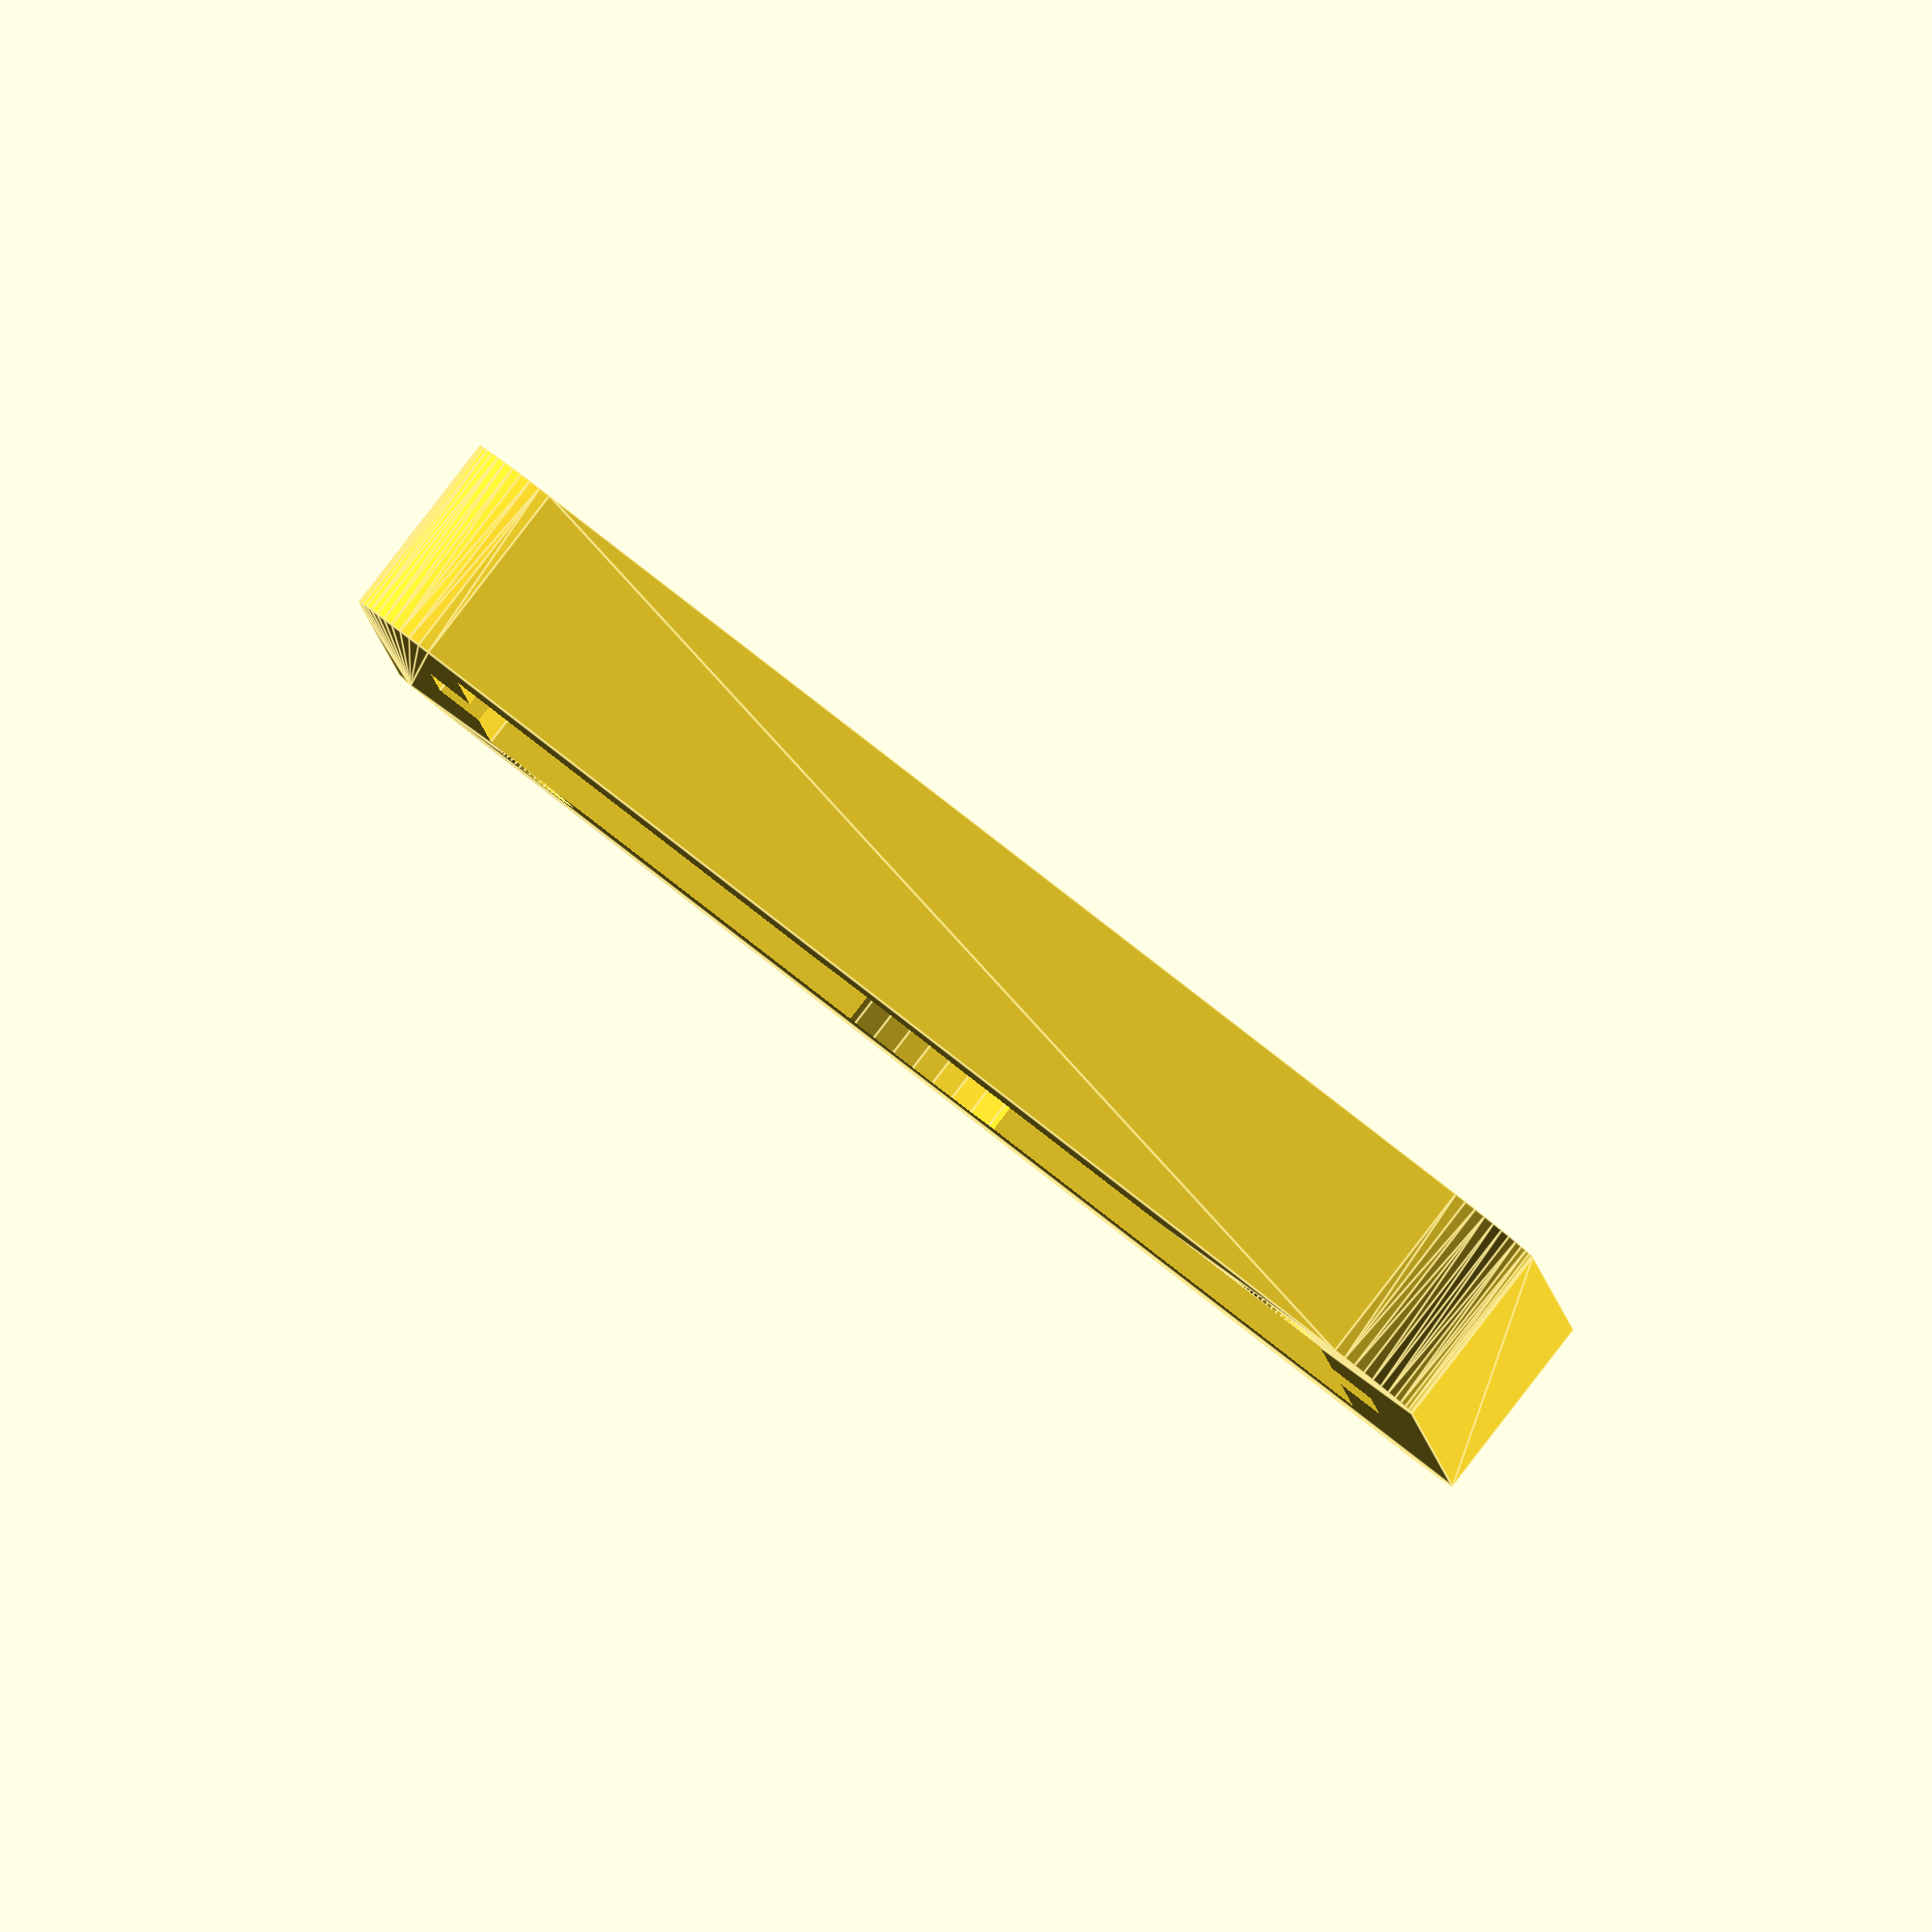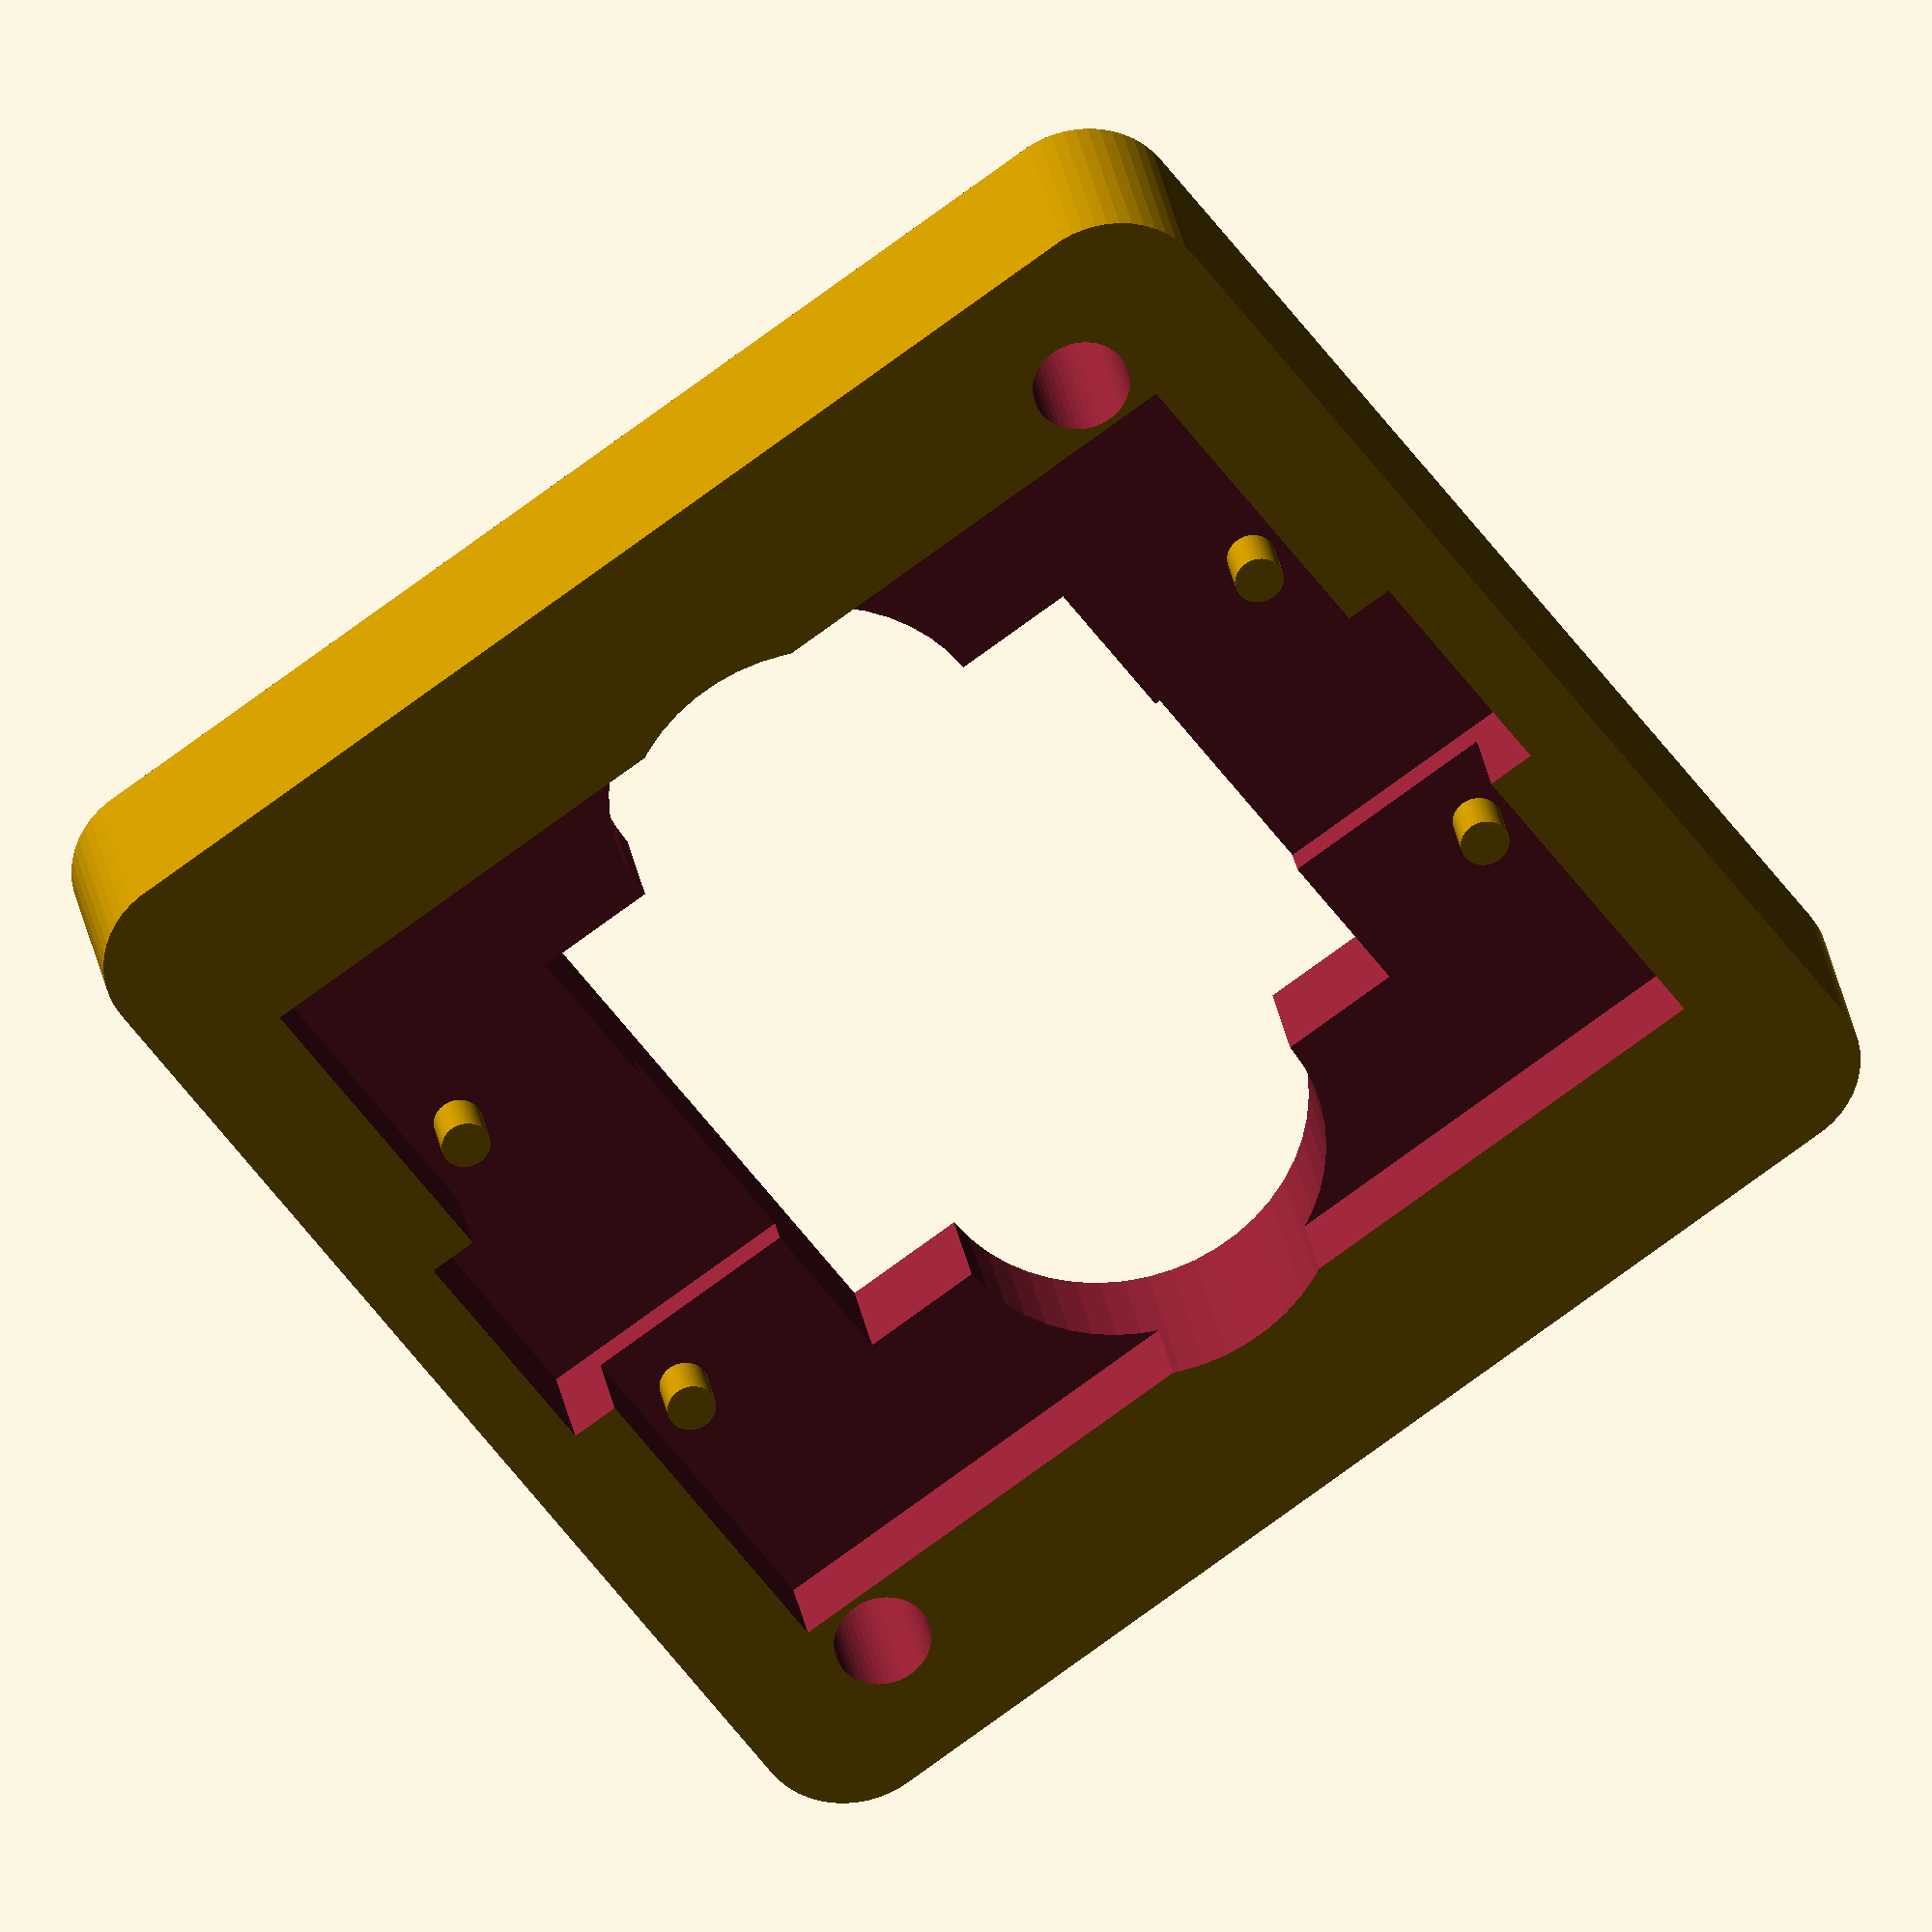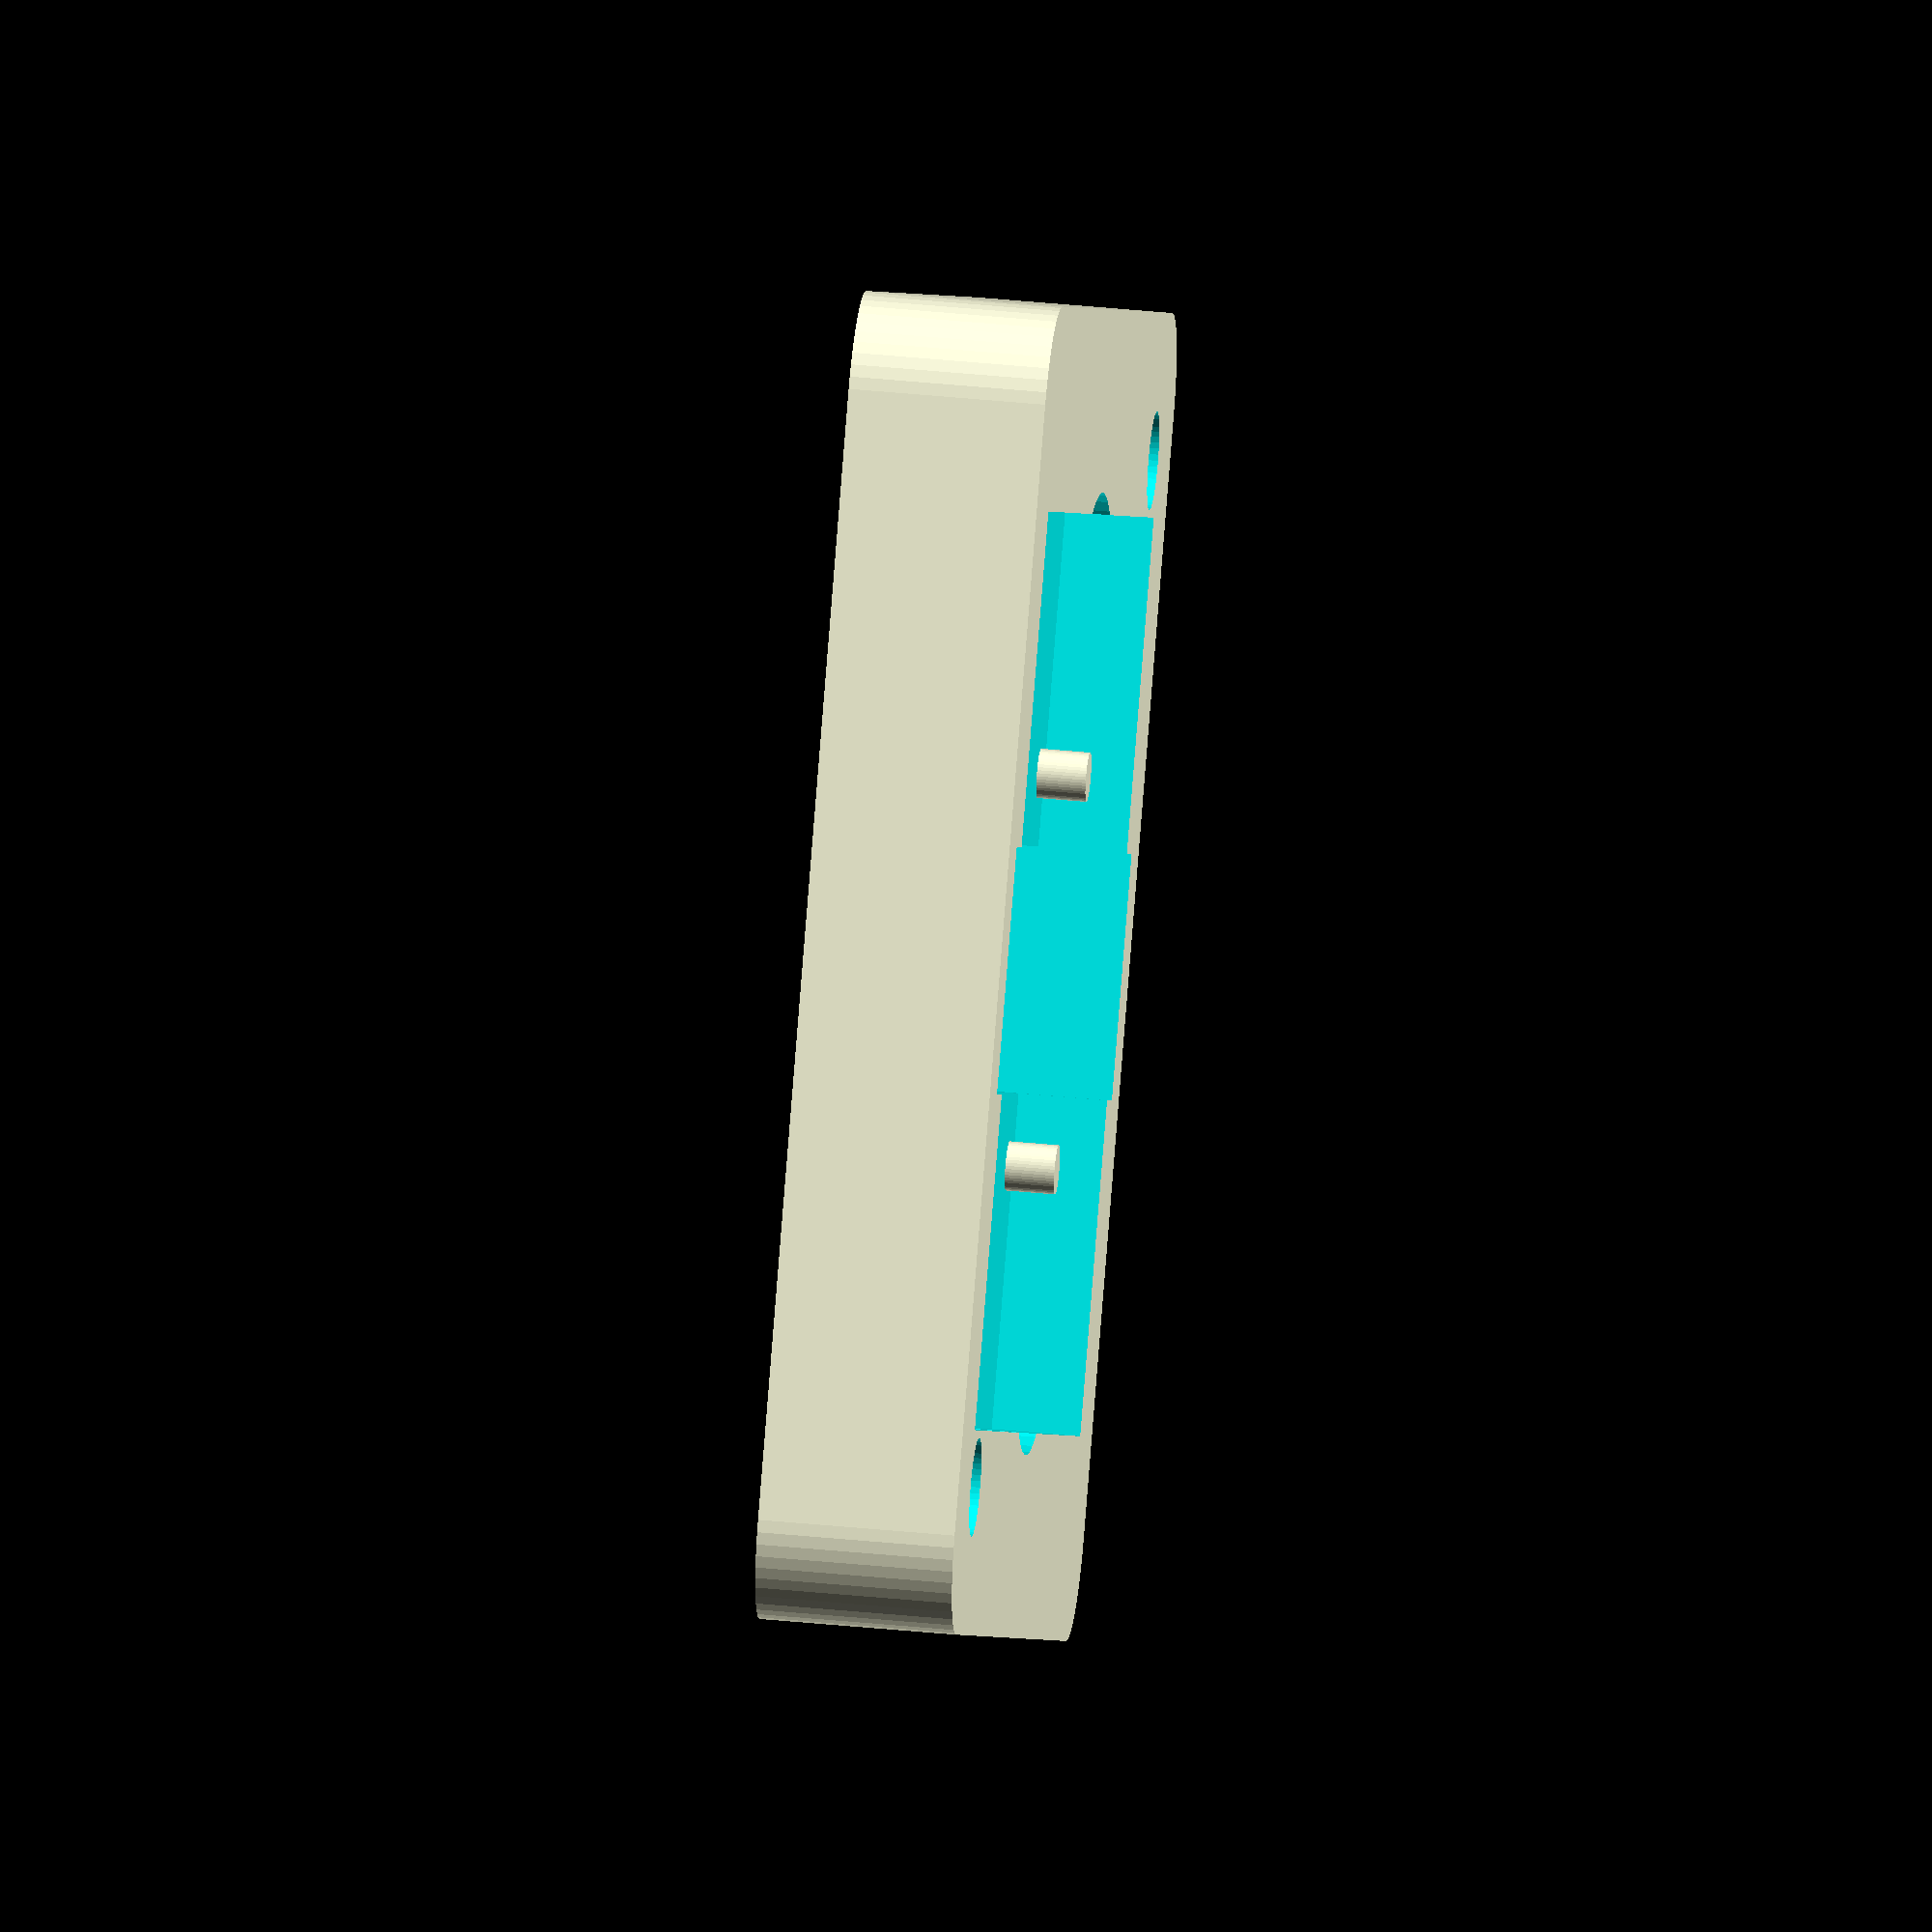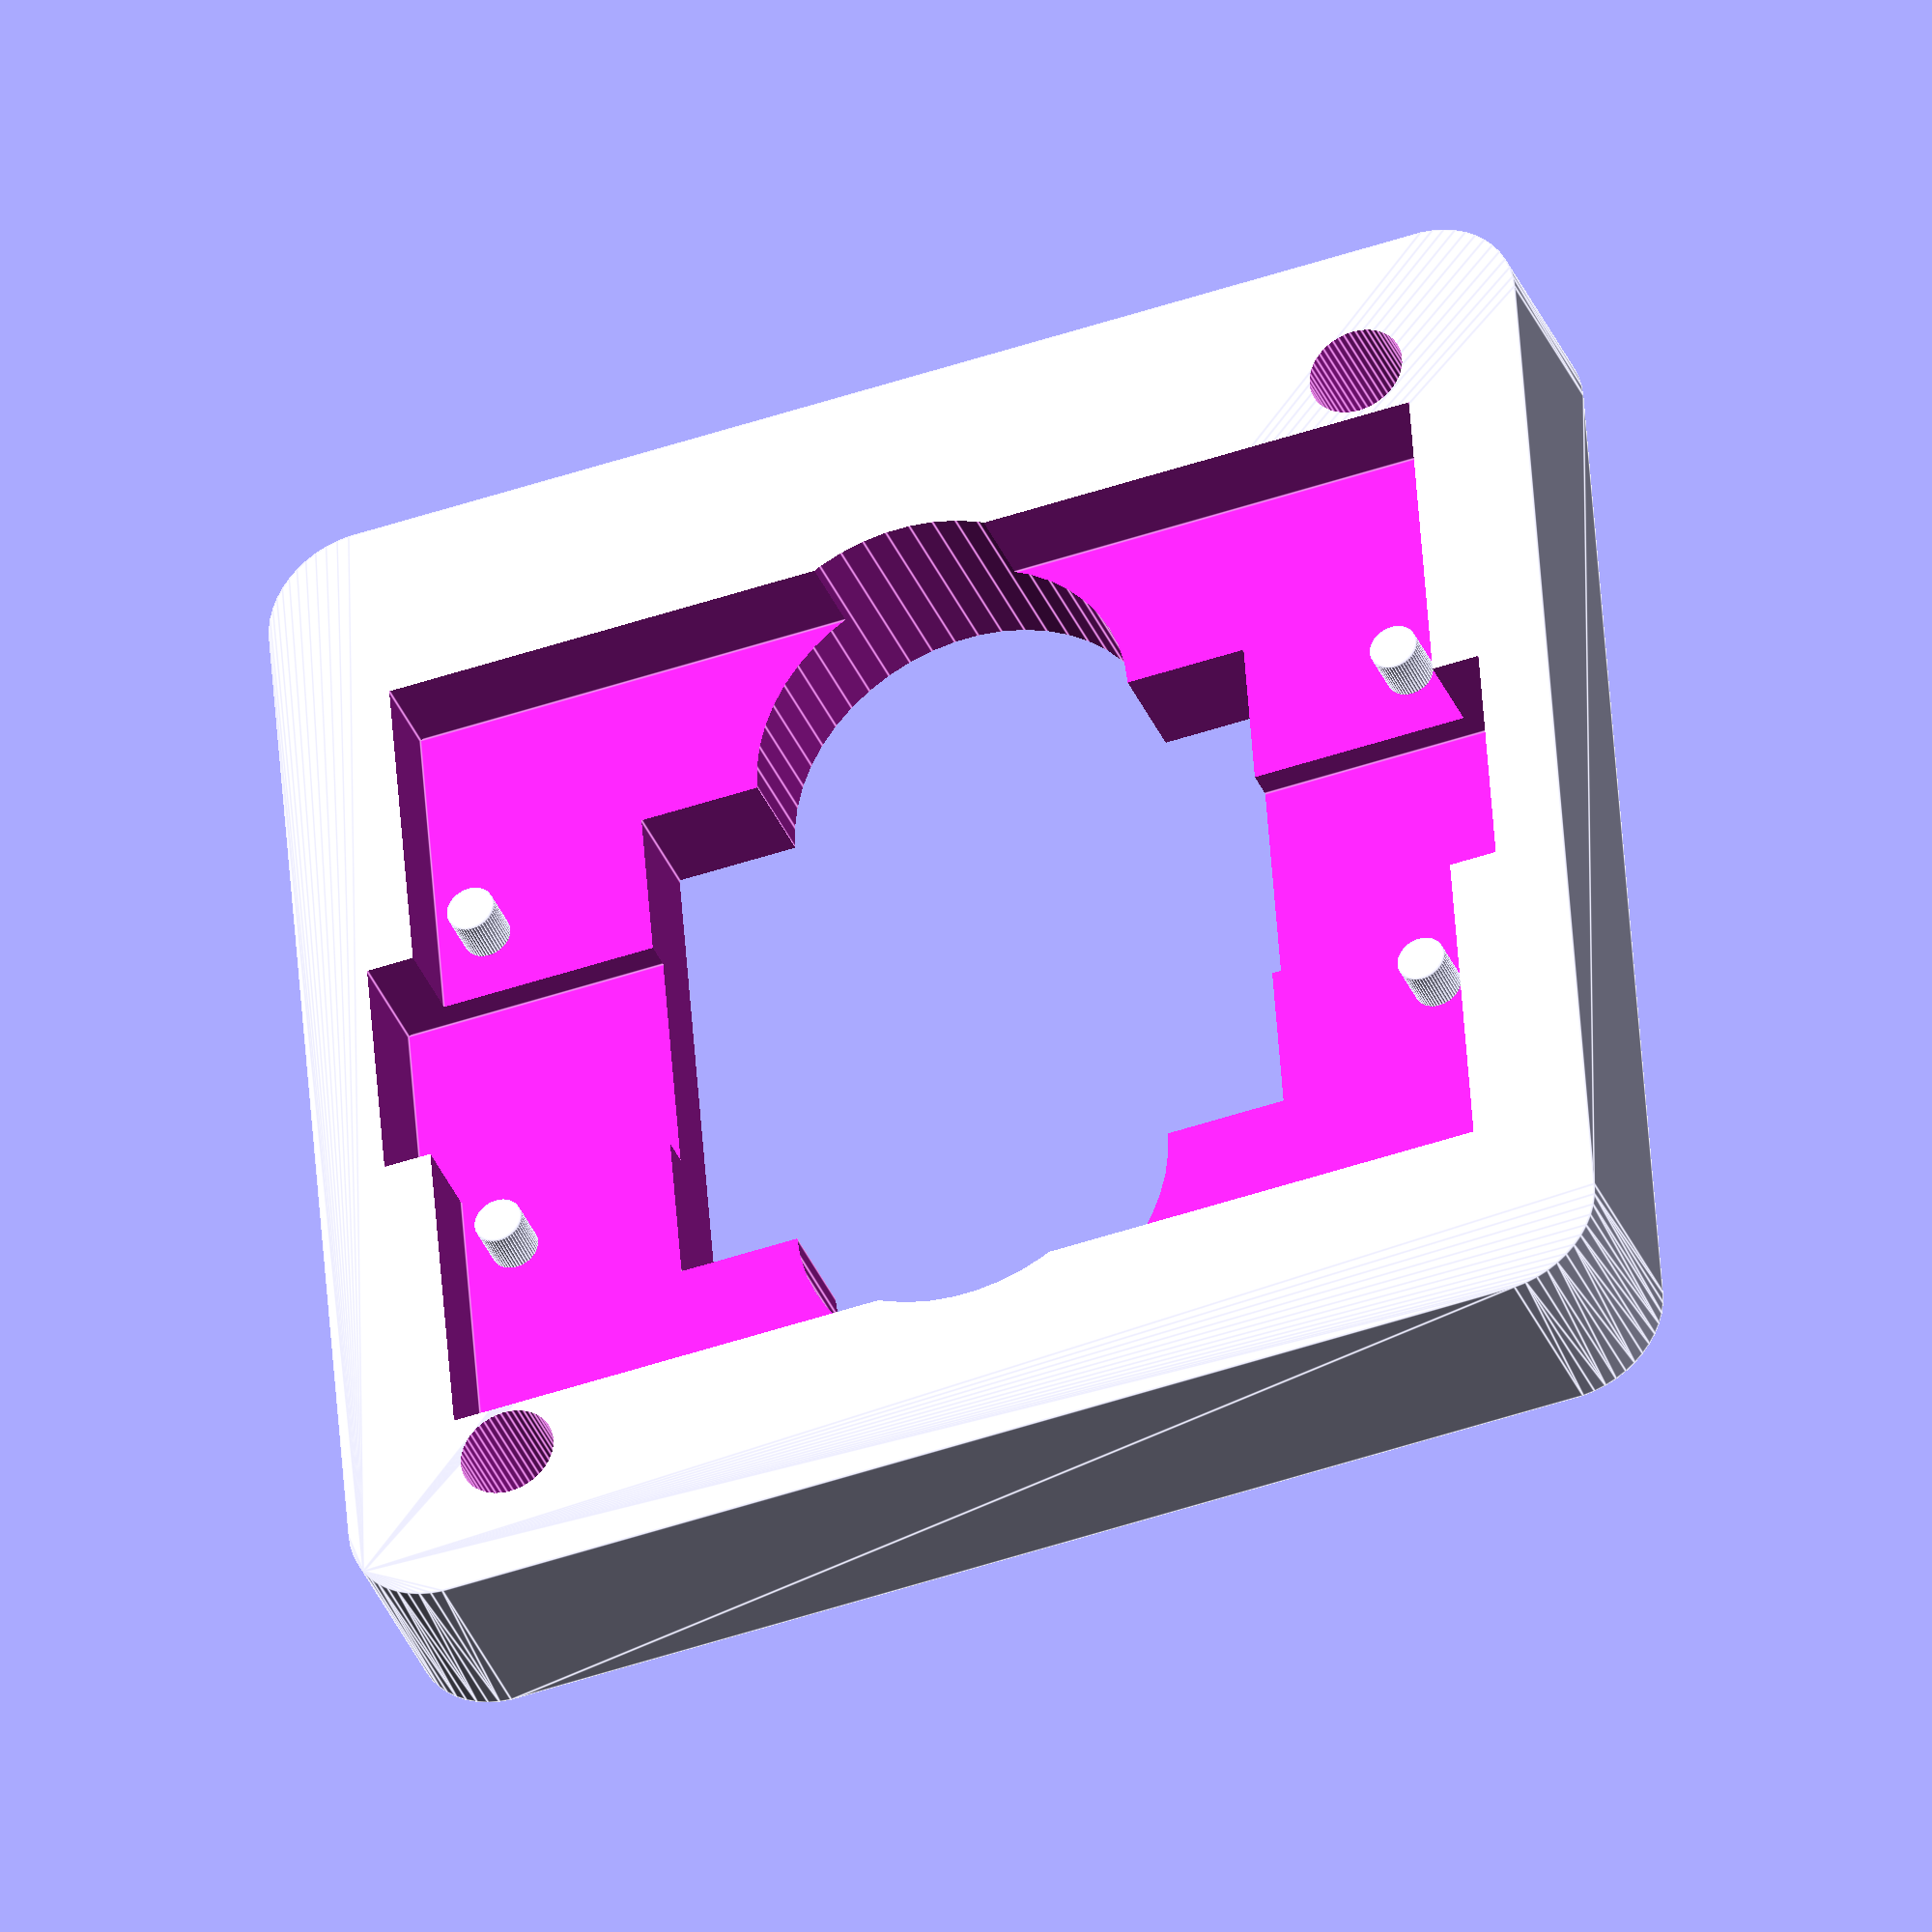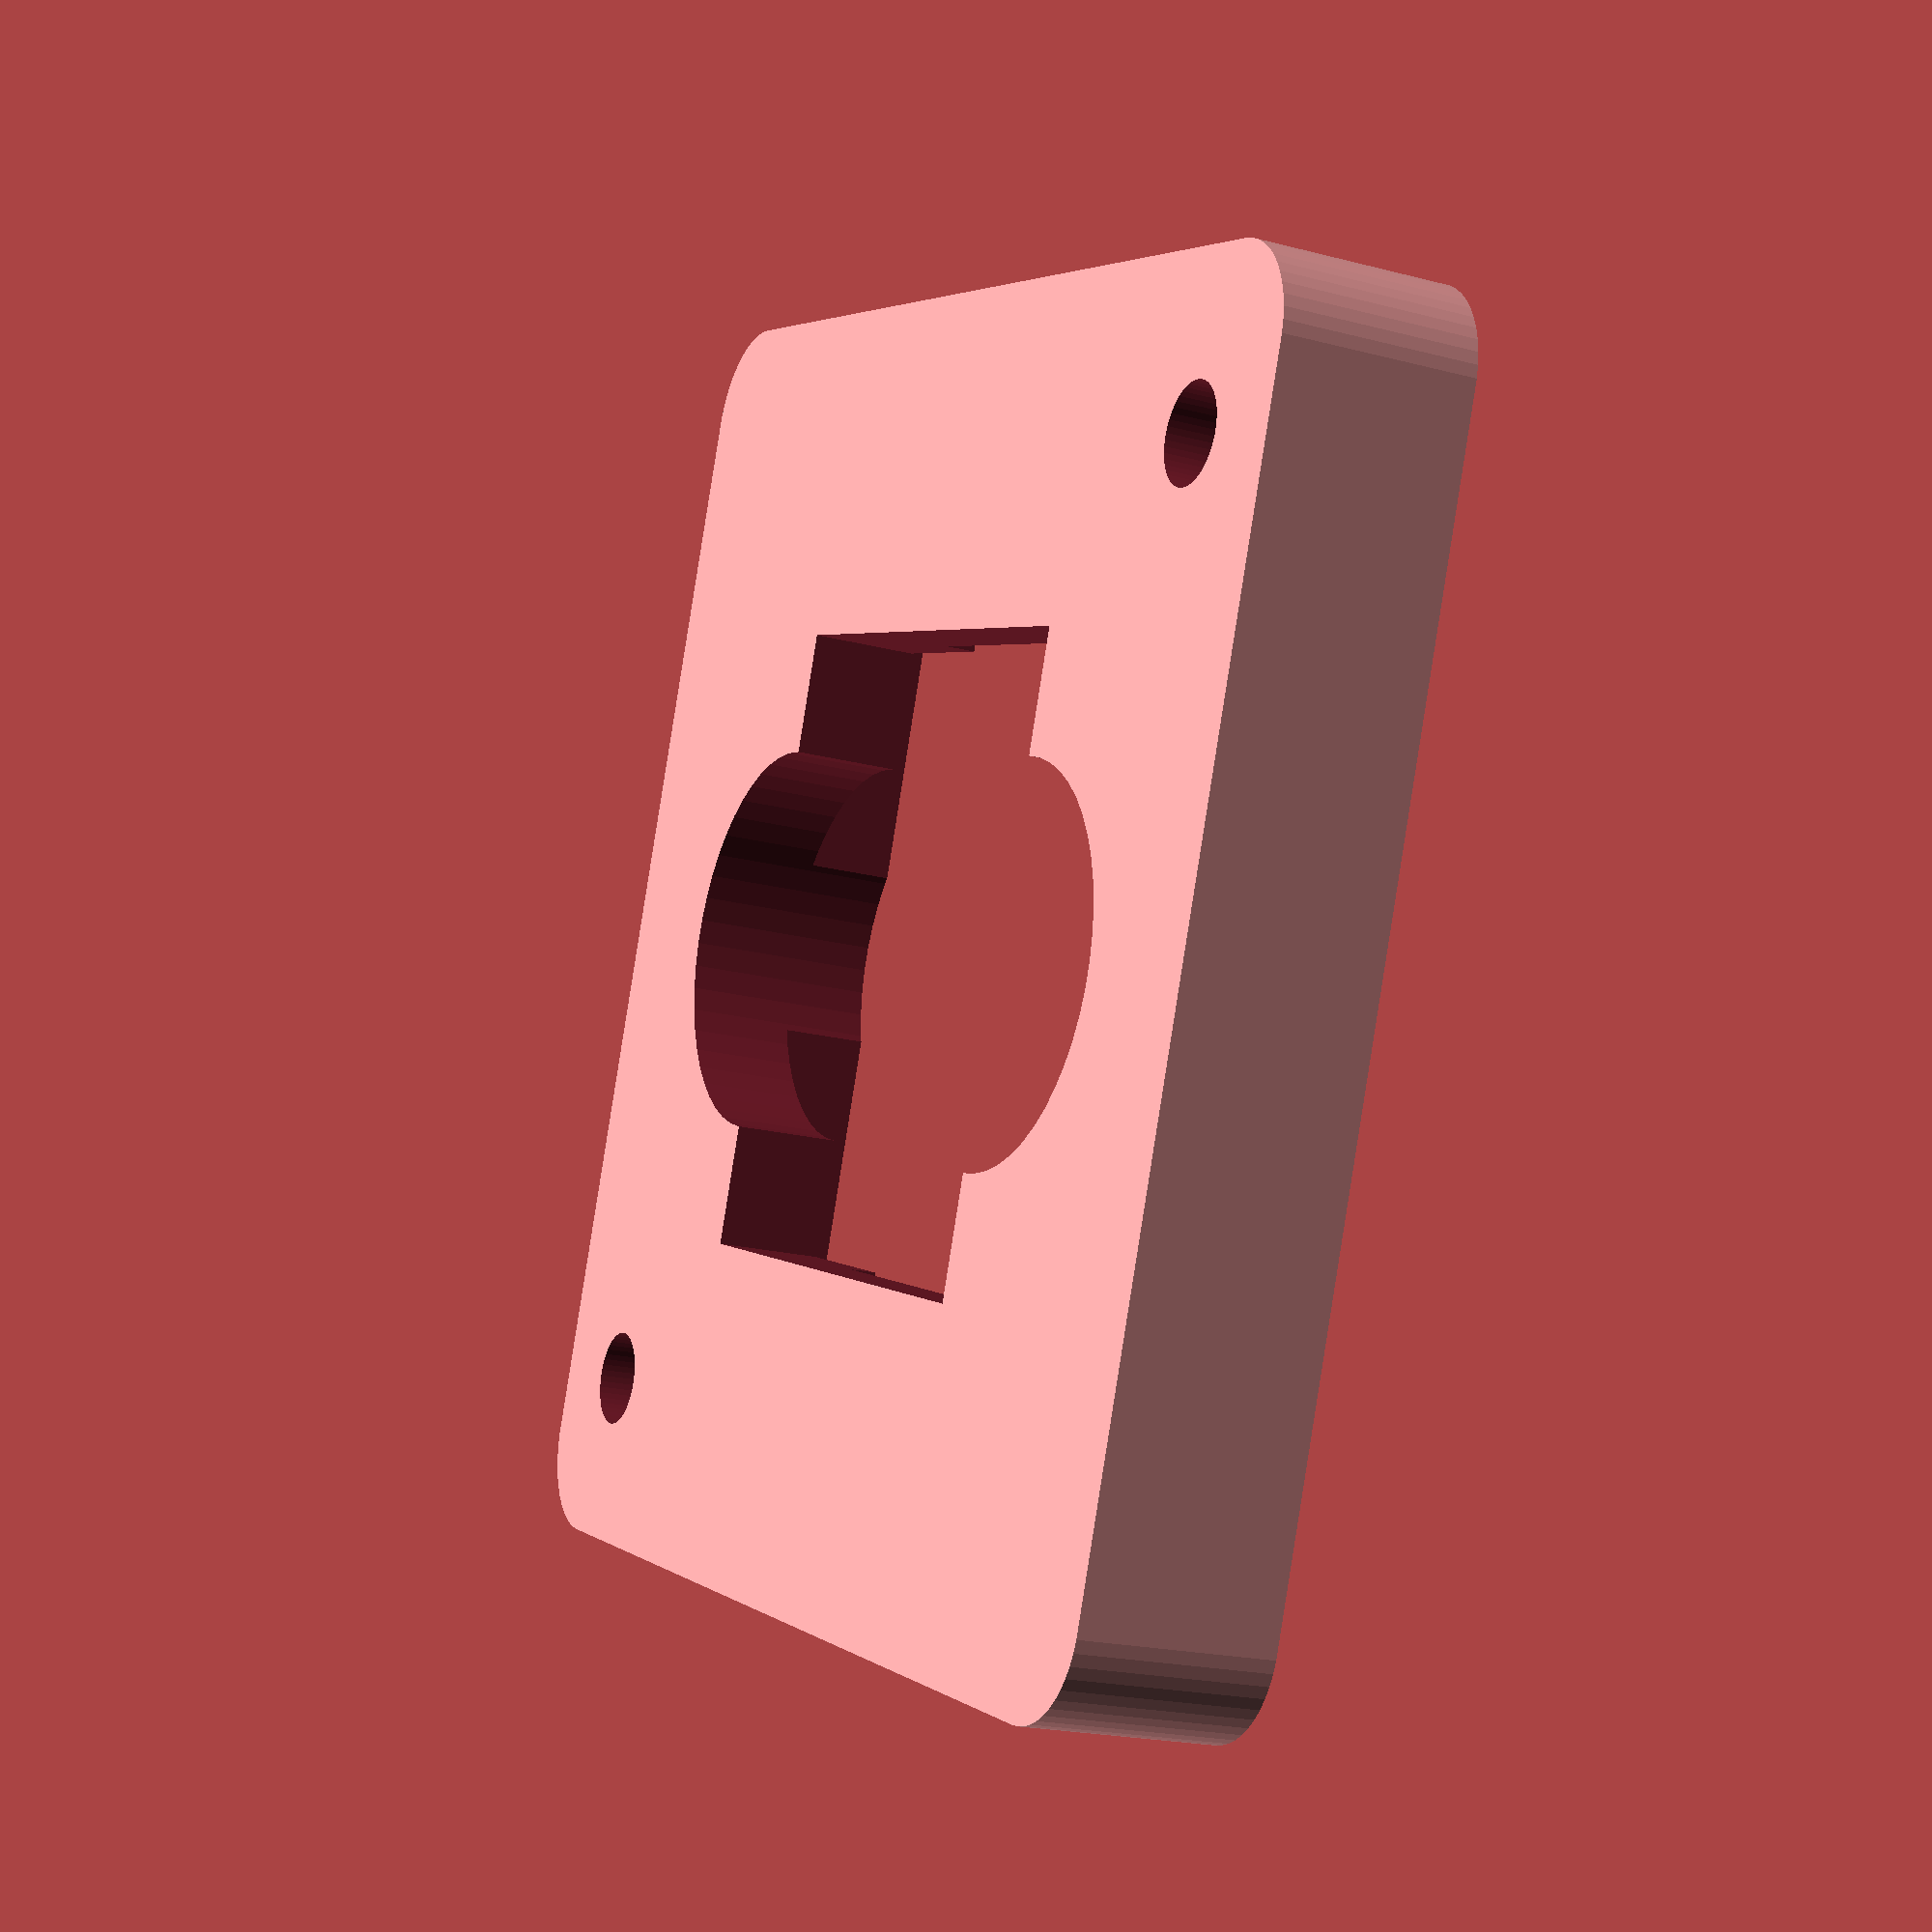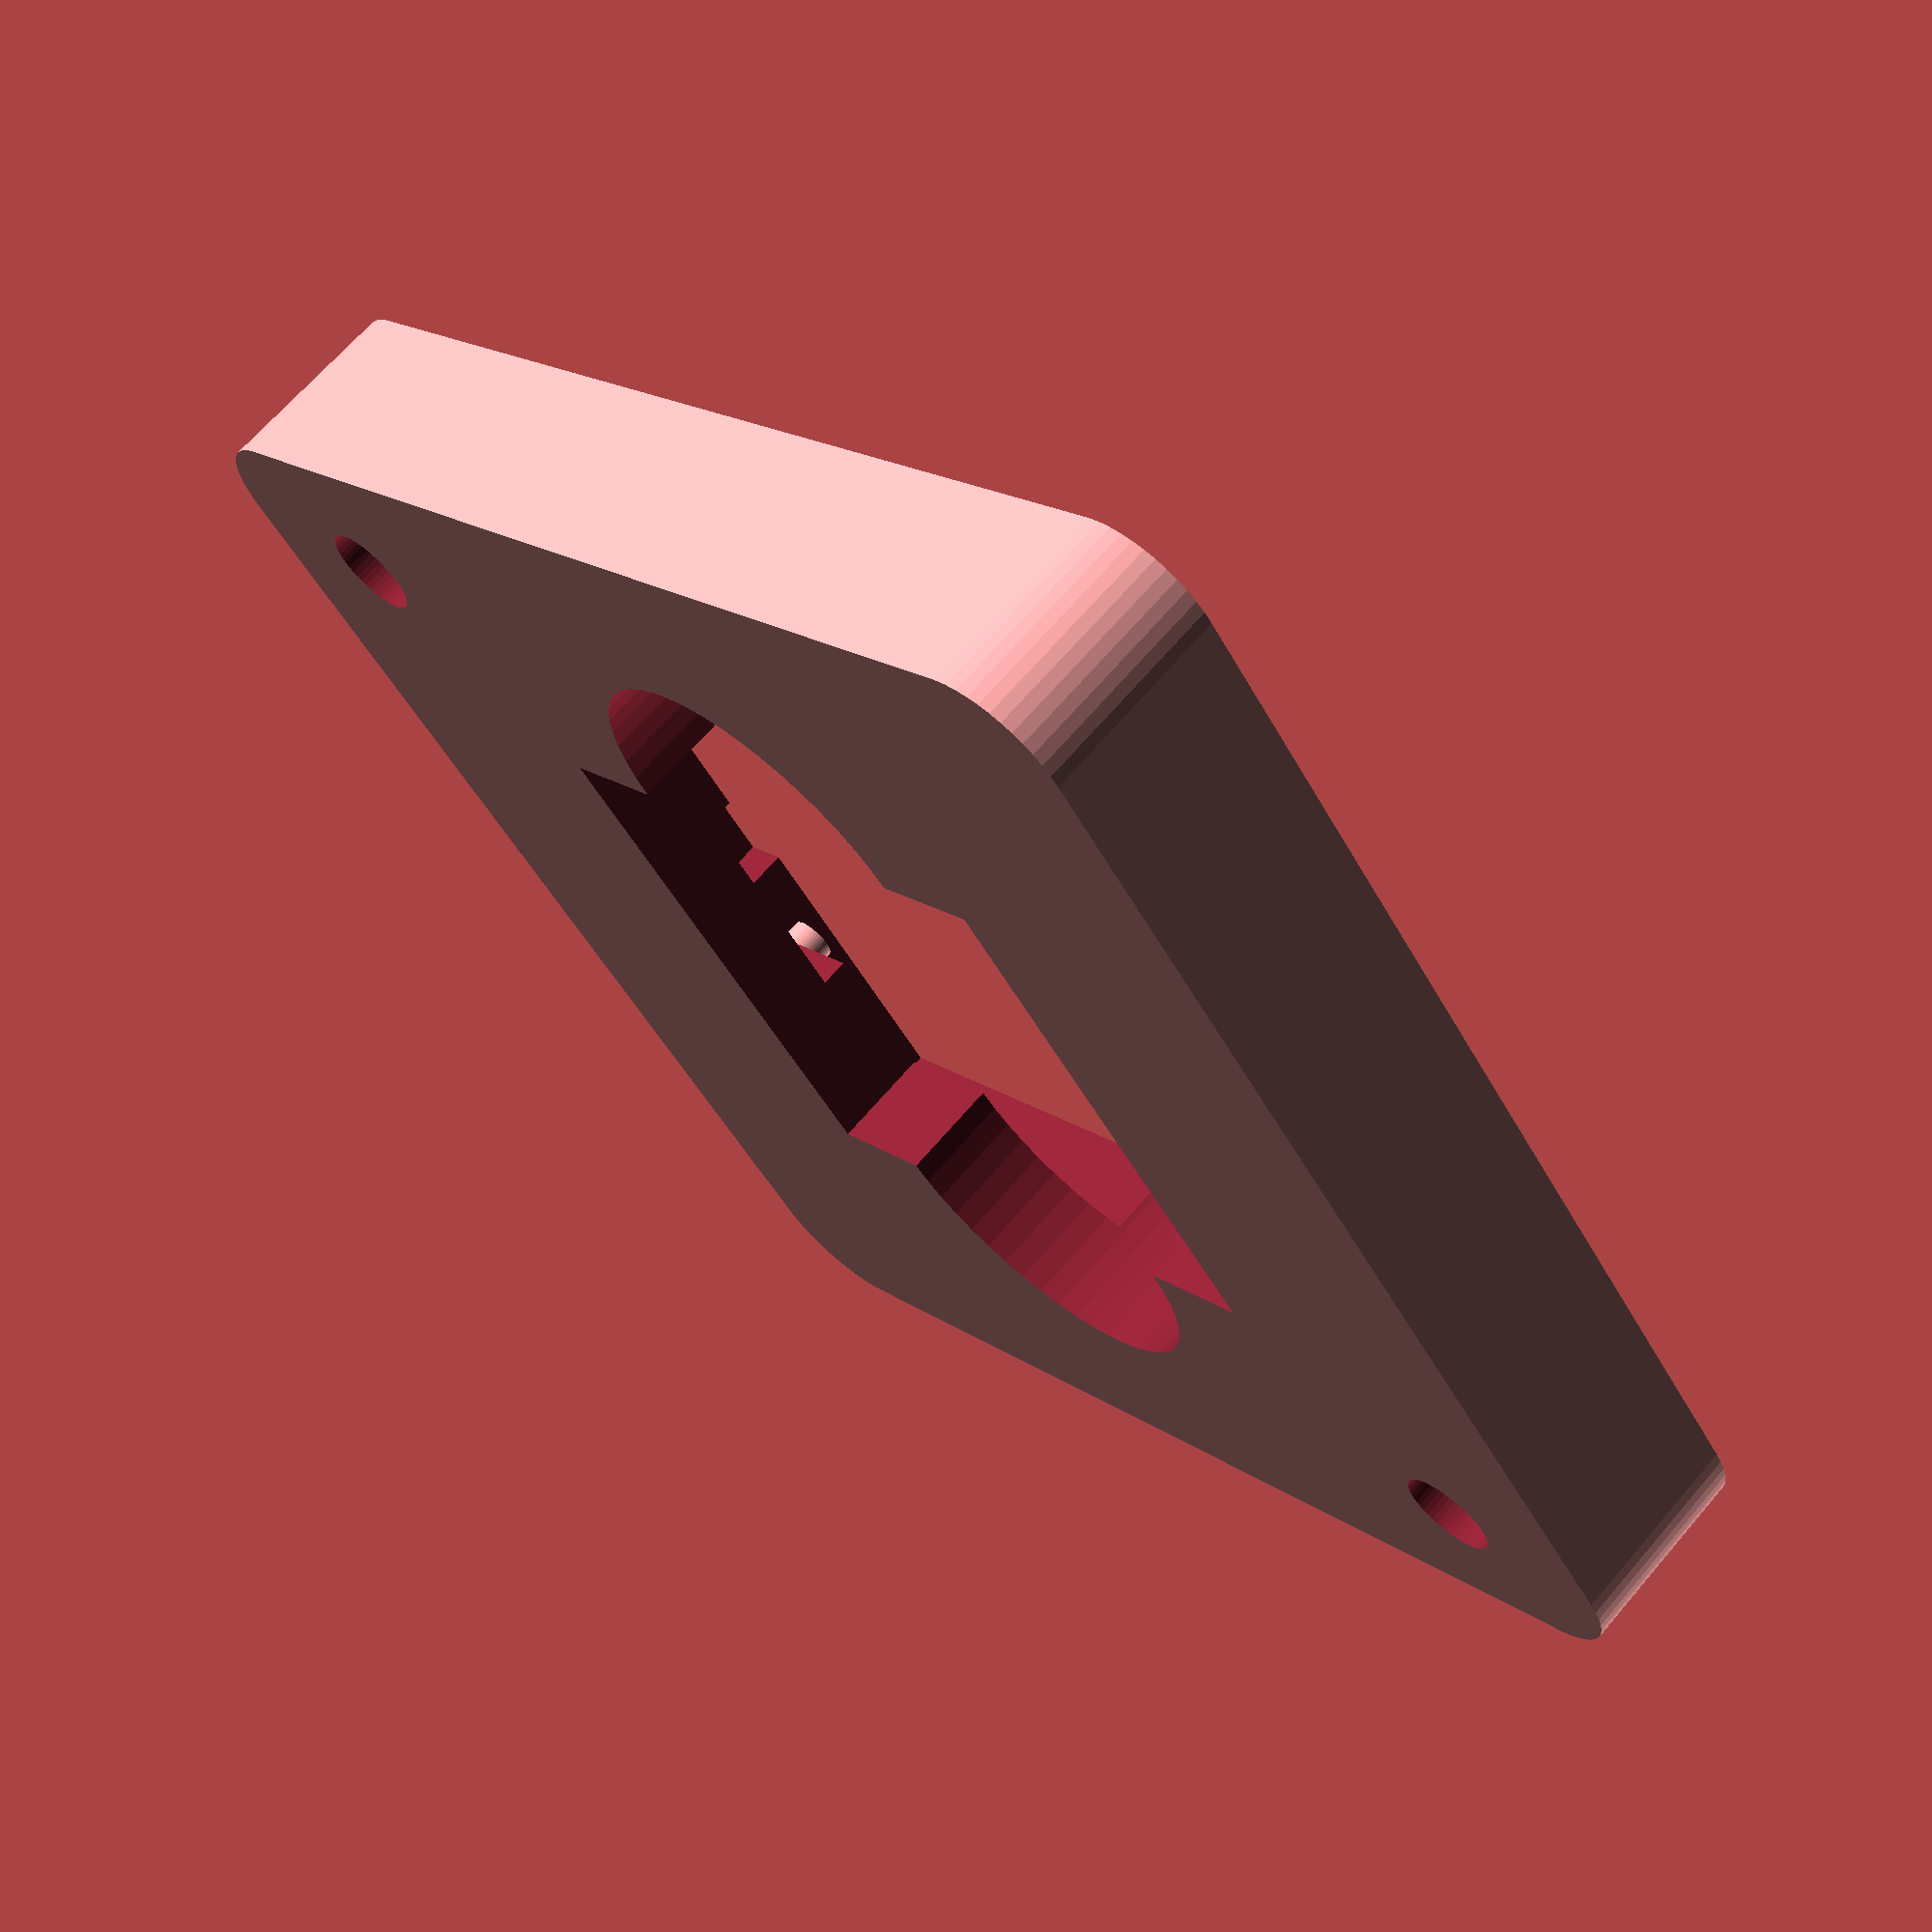
<openscad>
/*
 * 3D model of limiter frame for eMMC BGA socket adapter
 *
 * Written in 2020 by Vladimir Berlev
 *
 * To the extent possible under law, the author(s) have dedicated all copyright
 * and related and neighboring rights to this software to the public domain worldwide.
 * This software is distributed without any warranty.
 *
 * You should have received a copy of the CC0 Public Domain Dedication along
 * with this software. If not, see <http://creativecommons.org/publicdomain/zero/1.0/>.
 */

$fn = 50;

horizontal_size = 26.9;
vertical_size = 4;
plenty = 100;

frame();

module frame() {
  difference() {
    frame_base();
    chip_hole(wx=13, wy=11.5);
  }
}

module chip_hole(wx, wy) {
  cube([wx, wy, plenty], center=true);
  translate([0,  5.75, -plenty / 2]) cylinder(r=4, h=plenty);
  translate([0, -5.75, -plenty / 2]) cylinder(r=4, h=plenty);
}

module frame_base() {
  difference() {
    rcube();
    screw_holes();
    dent1();
    dent2();
  }
  anchors();
}

module rcube() {
  r = 2;
  d = horizontal_size / 2 - r;
  h = vertical_size;
  
  hull() {
    translate([ d,  d, 0]) cylinder(r=r, h=h);
    translate([ d, -d, 0]) cylinder(r=r, h=h);
    translate([-d,  d, 0]) cylinder(r=r, h=h);
    translate([-d, -d, 0]) cylinder(r=r, h=h);
  }
}

module screw_holes() {
  dx = horizontal_size / 2 - 3.5;
  dy = horizontal_size / 2 - 3;
  translate([ dx,  dy, -plenty / 2]) cylinder(r=1, h=plenty);
  translate([-dx, -dy, -plenty / 2]) cylinder(r=1, h=plenty);
}

module dent1() {
  dx = 22.02;
  dy = 18.6;
  translate([-dx / 2, -dy / 2, 2.2]) cube([dx, dy, 10]);
}

module dent2() {
  dx = 24;
  dy = 5;
  translate([-dx / 2, -dy / 2, 1.6]) cube([dx, dy, 10]);
}

module anchors() {
  dx = (18.93 + 1) / 2;
  dy = (6.95  + 1) / 2;
  h = 3.2;
  r = 0.5;
  translate([ dx,  dy, 0]) cylinder(r=r, h=h);
  translate([ dx, -dy, 0]) cylinder(r=r, h=h);
  translate([-dx,  dy, 0]) cylinder(r=r, h=h);
  translate([-dx, -dy, 0]) cylinder(r=r, h=h);
}
</openscad>
<views>
elev=92.1 azim=177.4 roll=142.3 proj=o view=edges
elev=151.1 azim=144.5 roll=189.3 proj=o view=wireframe
elev=140.5 azim=39.6 roll=262.8 proj=o view=wireframe
elev=36.0 azim=355.7 roll=20.4 proj=o view=edges
elev=200.0 azim=249.2 roll=296.1 proj=p view=solid
elev=292.5 azim=37.4 roll=220.6 proj=p view=wireframe
</views>
